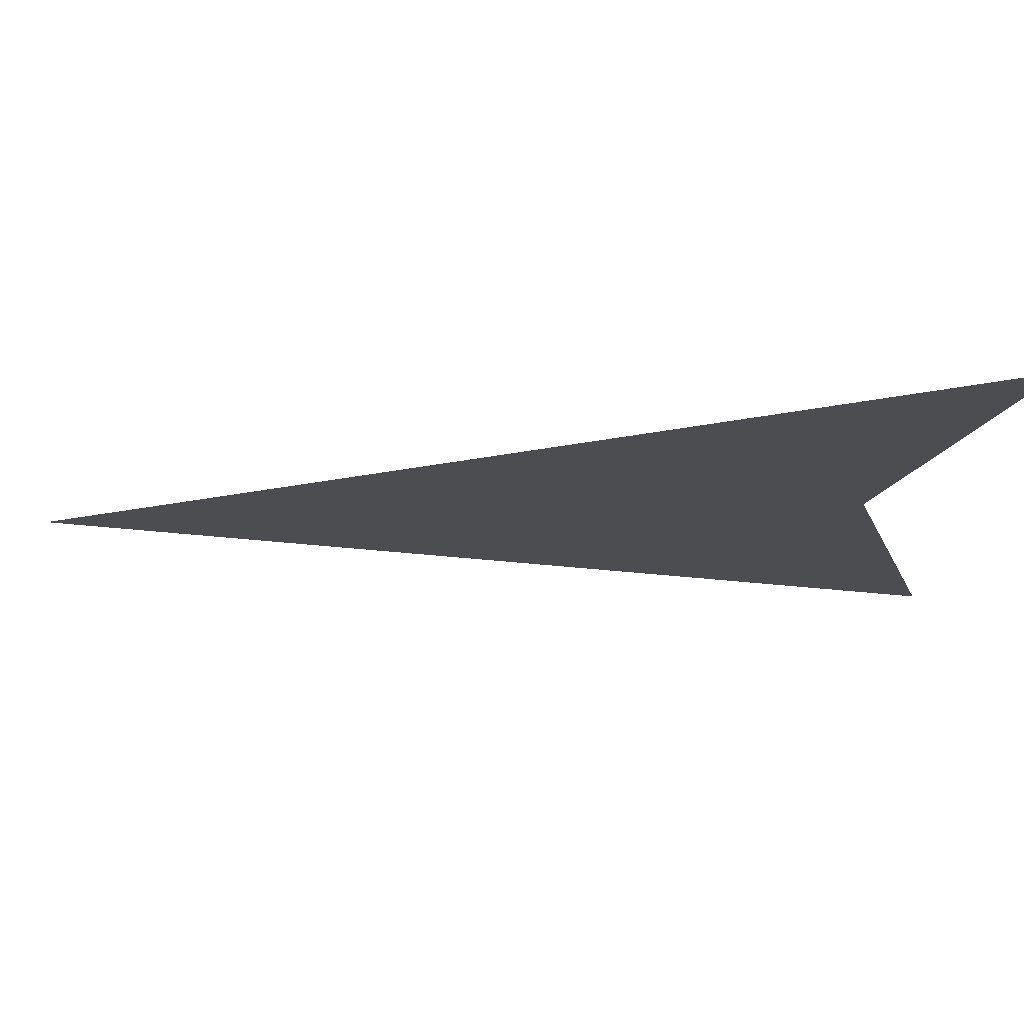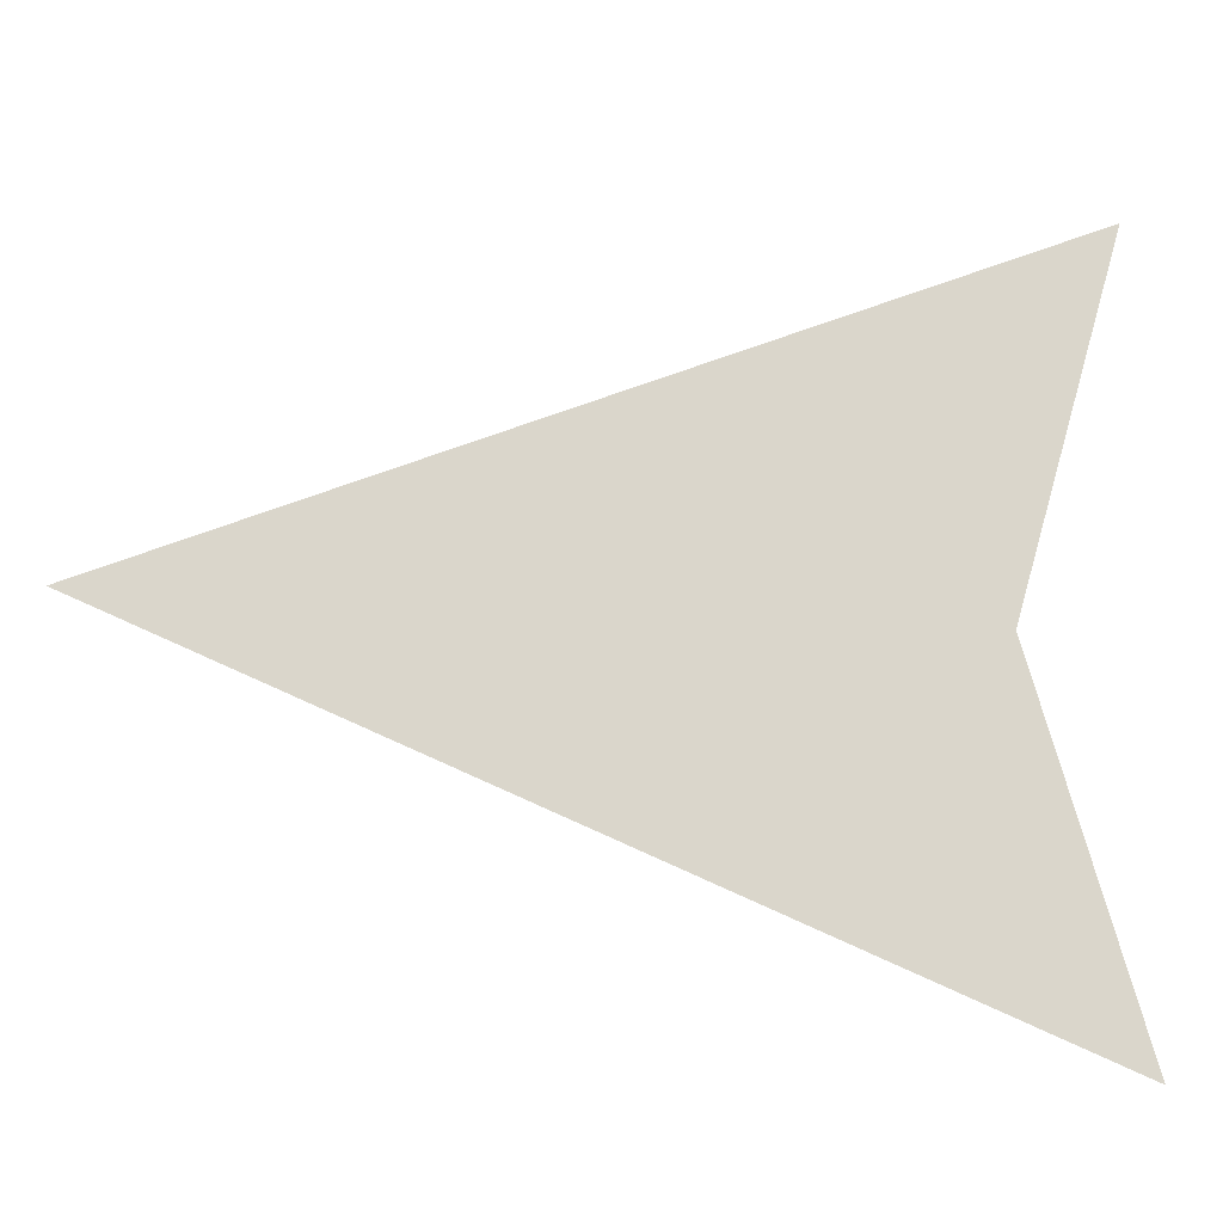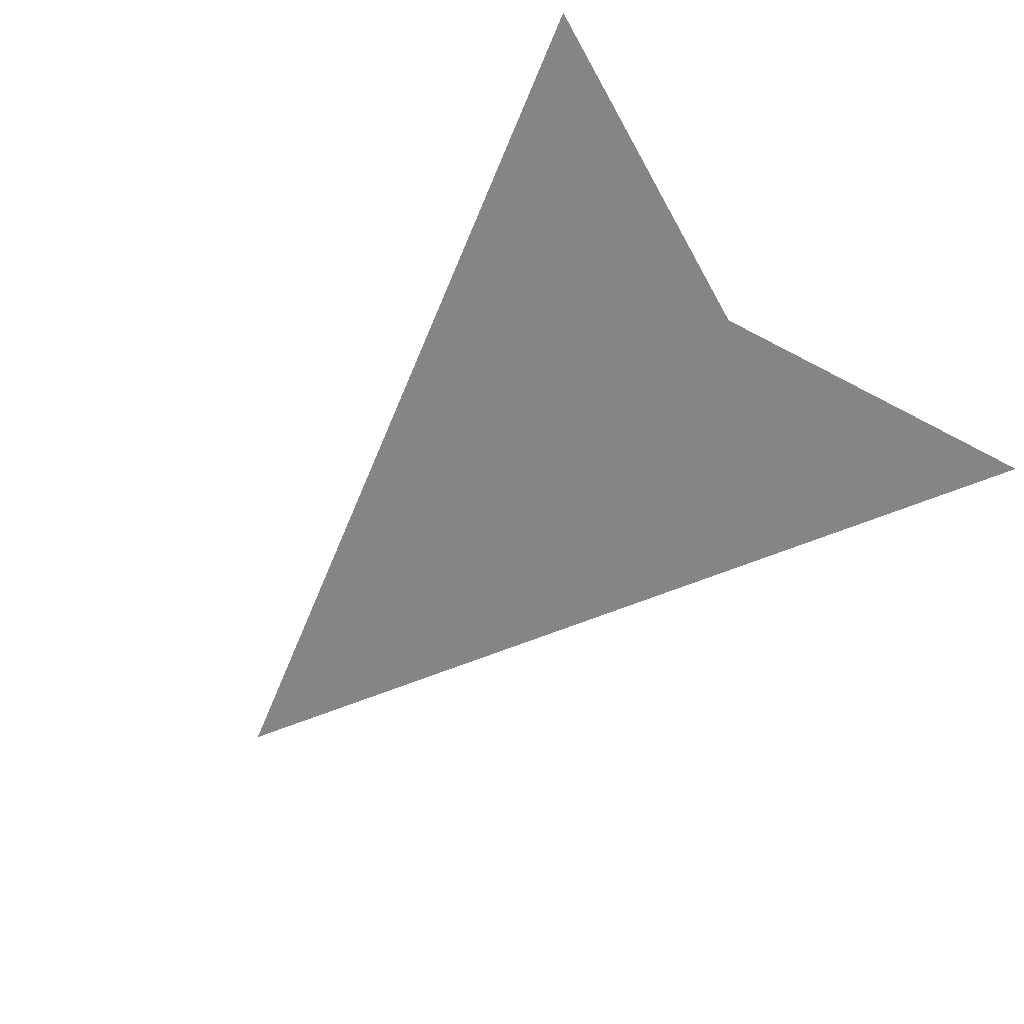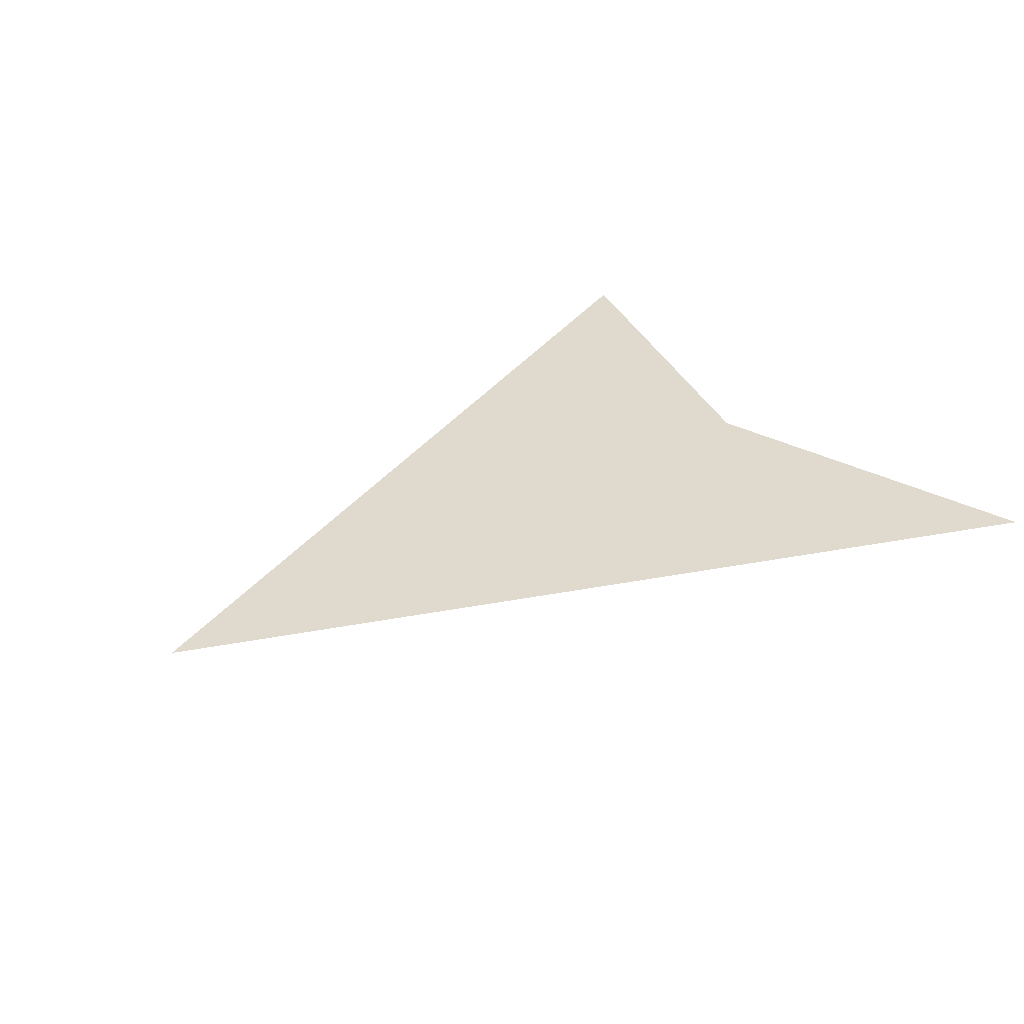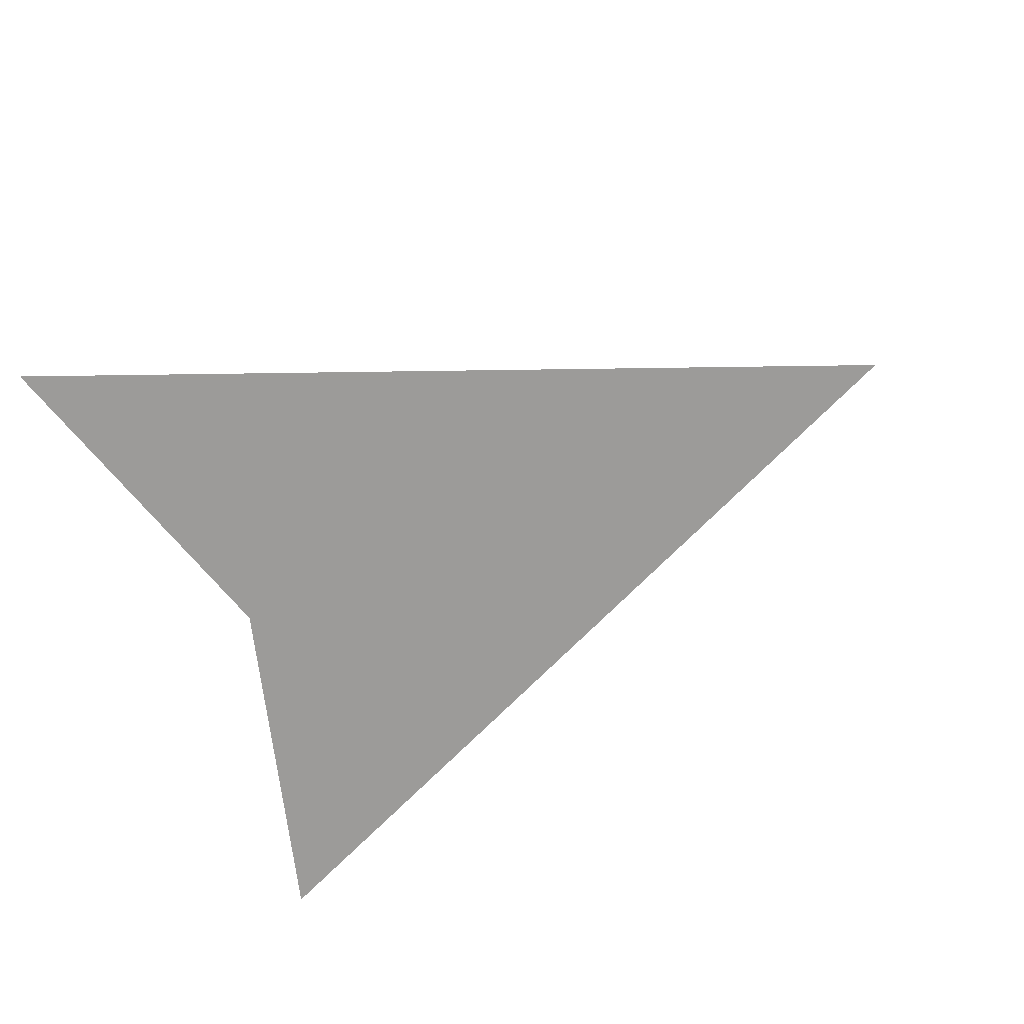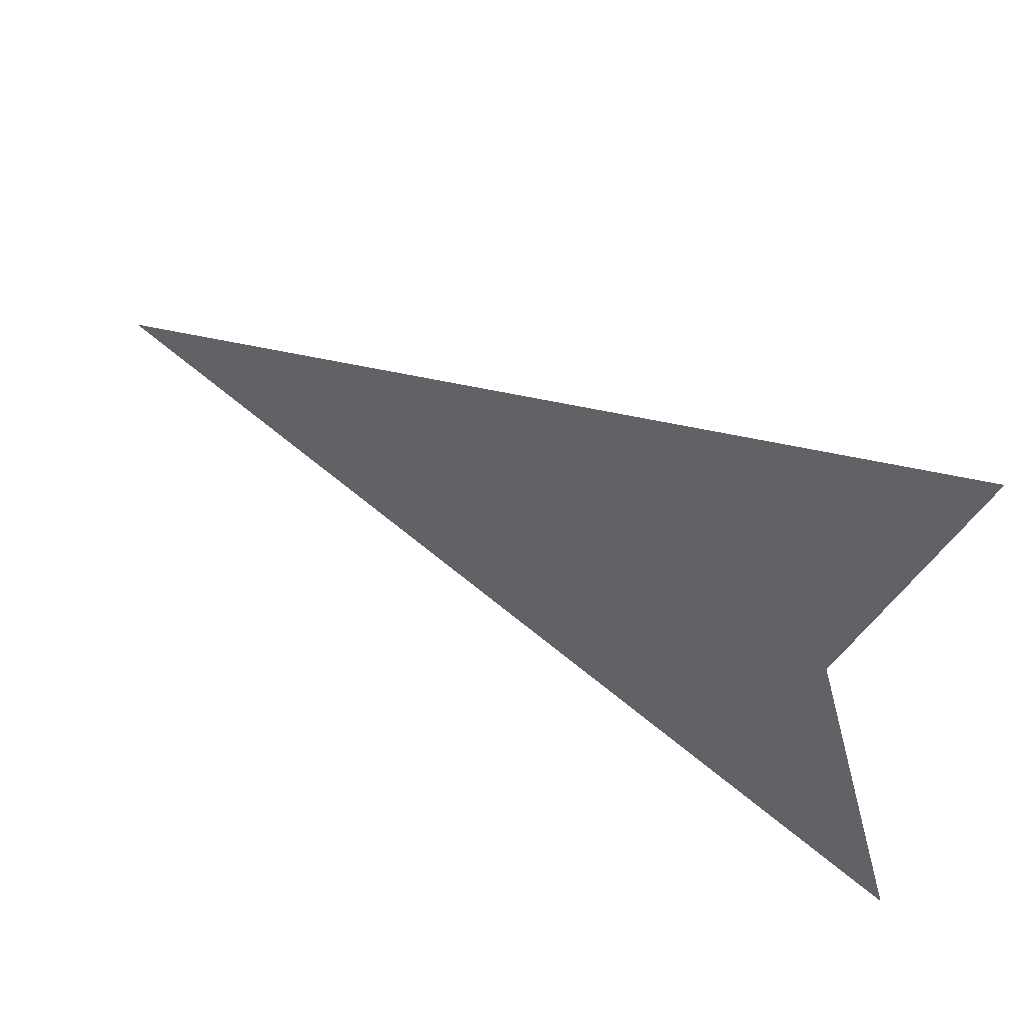
<metadata>
{"format":"obj","ext":"obj","renderer":"f3d","projection":"perspective","resolution":1024,"background":"white","views":[{"elev":73.7,"azim":178.7,"up":"+Y"},{"elev":-15.6,"azim":170.4,"up":"+Y"},{"elev":-61.6,"azim":-134.8,"up":"+Z"},{"elev":32.7,"azim":142.5,"up":"+Z"},{"elev":-69.9,"azim":23.3,"up":"+Z"},{"elev":55.1,"azim":-148.6,"up":"+Y"}]}
</metadata>
<code>
o Boid_Filled
v -0.7071 0.7071 0
v 1 0 0
v -0.5 0 0
v -0.7071 -0.7071 0
f 1 3 2
f 4 2 3

</code>
